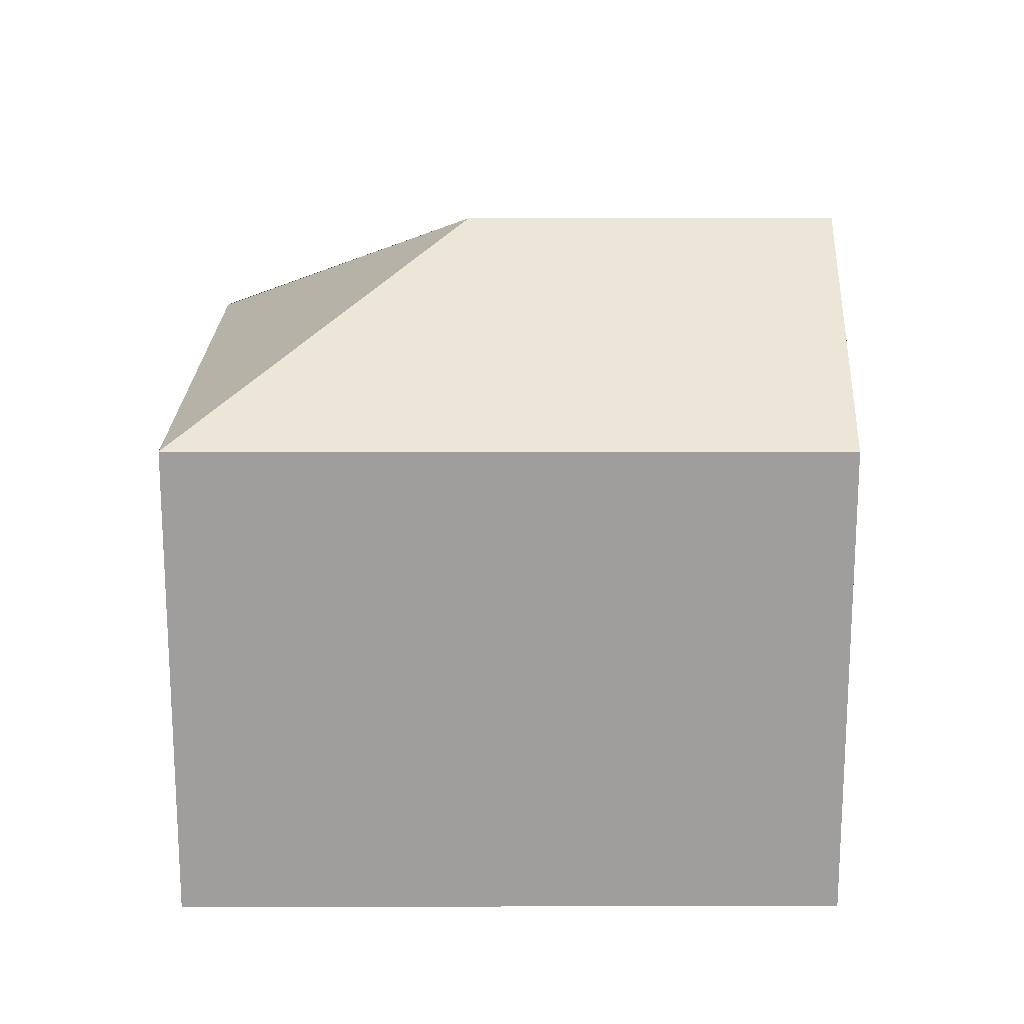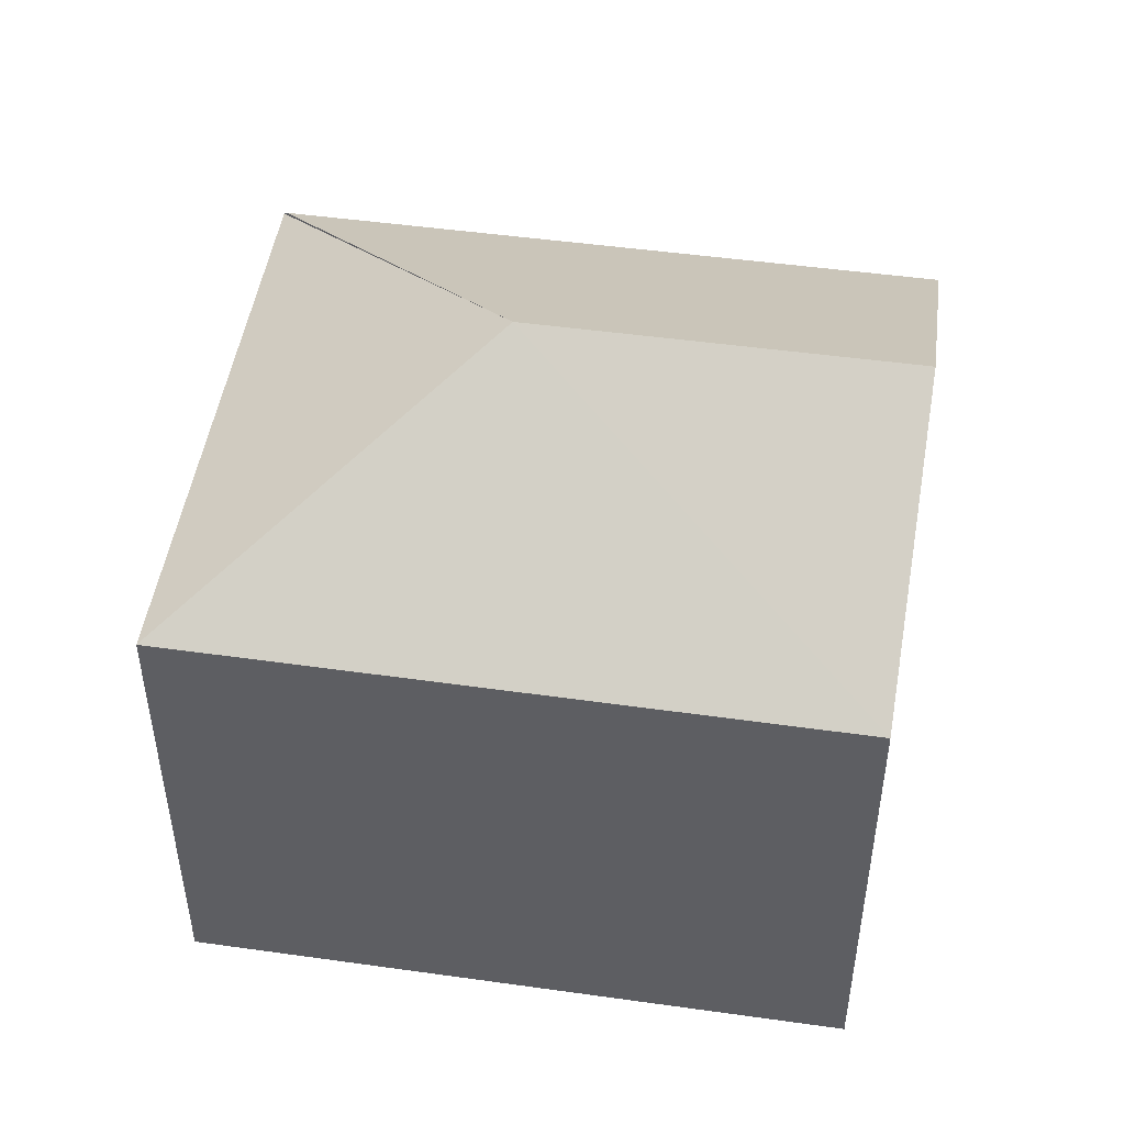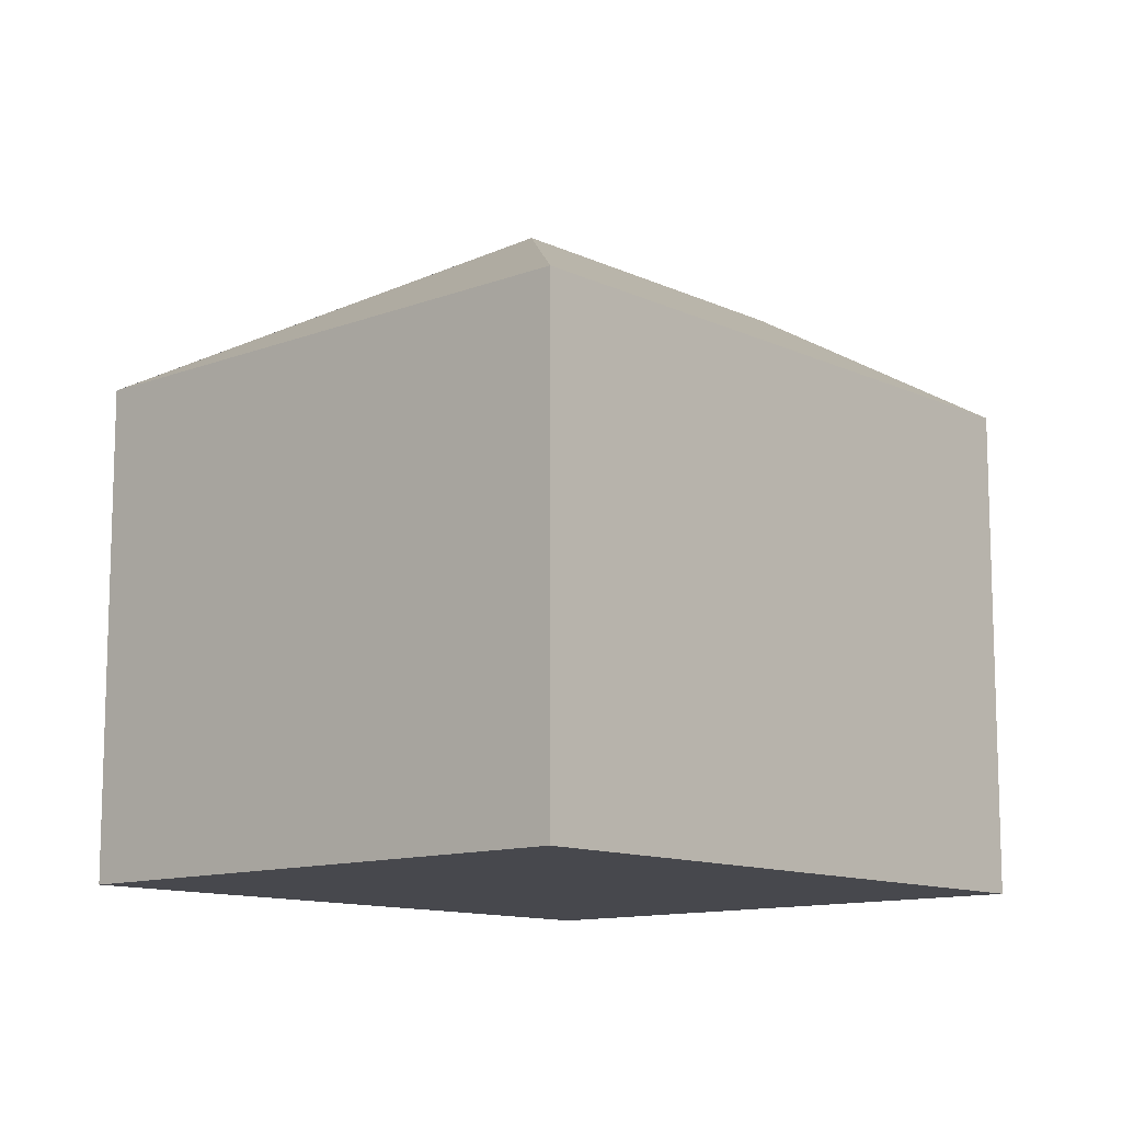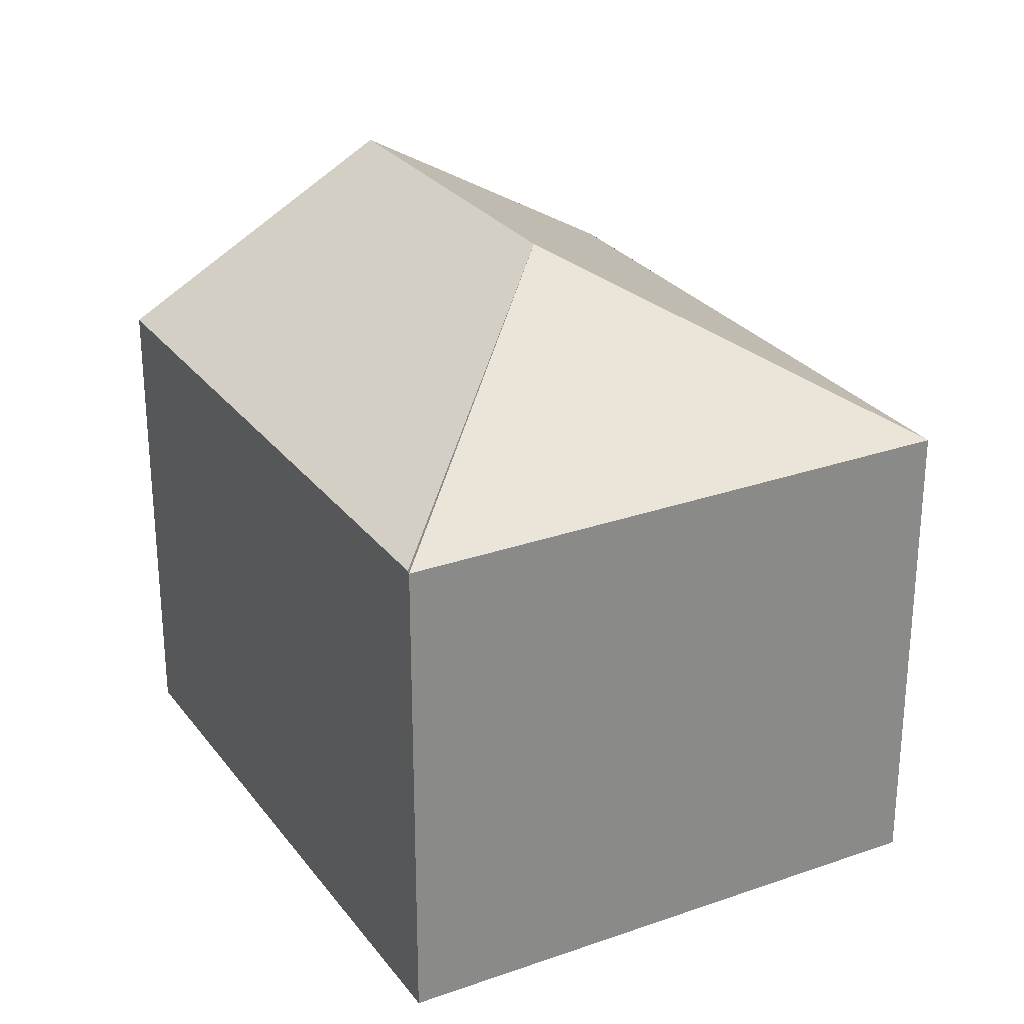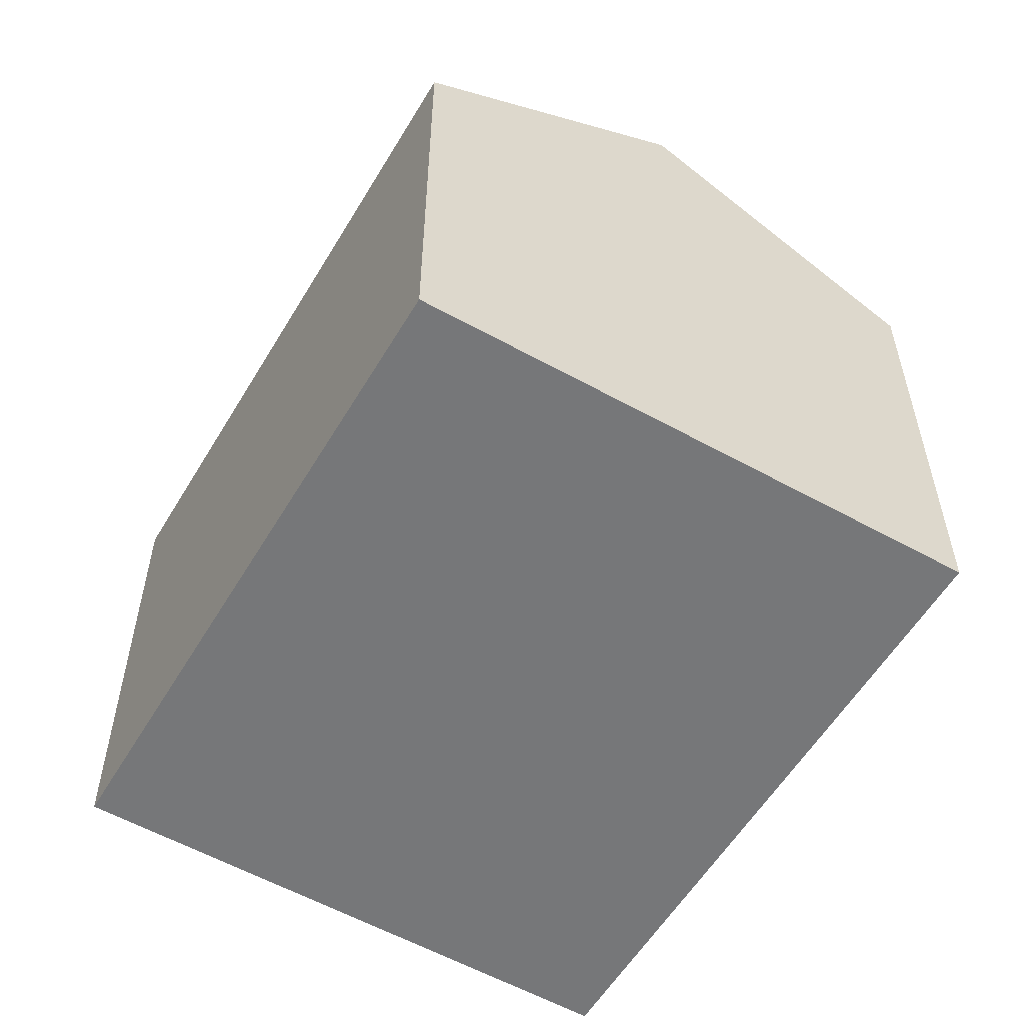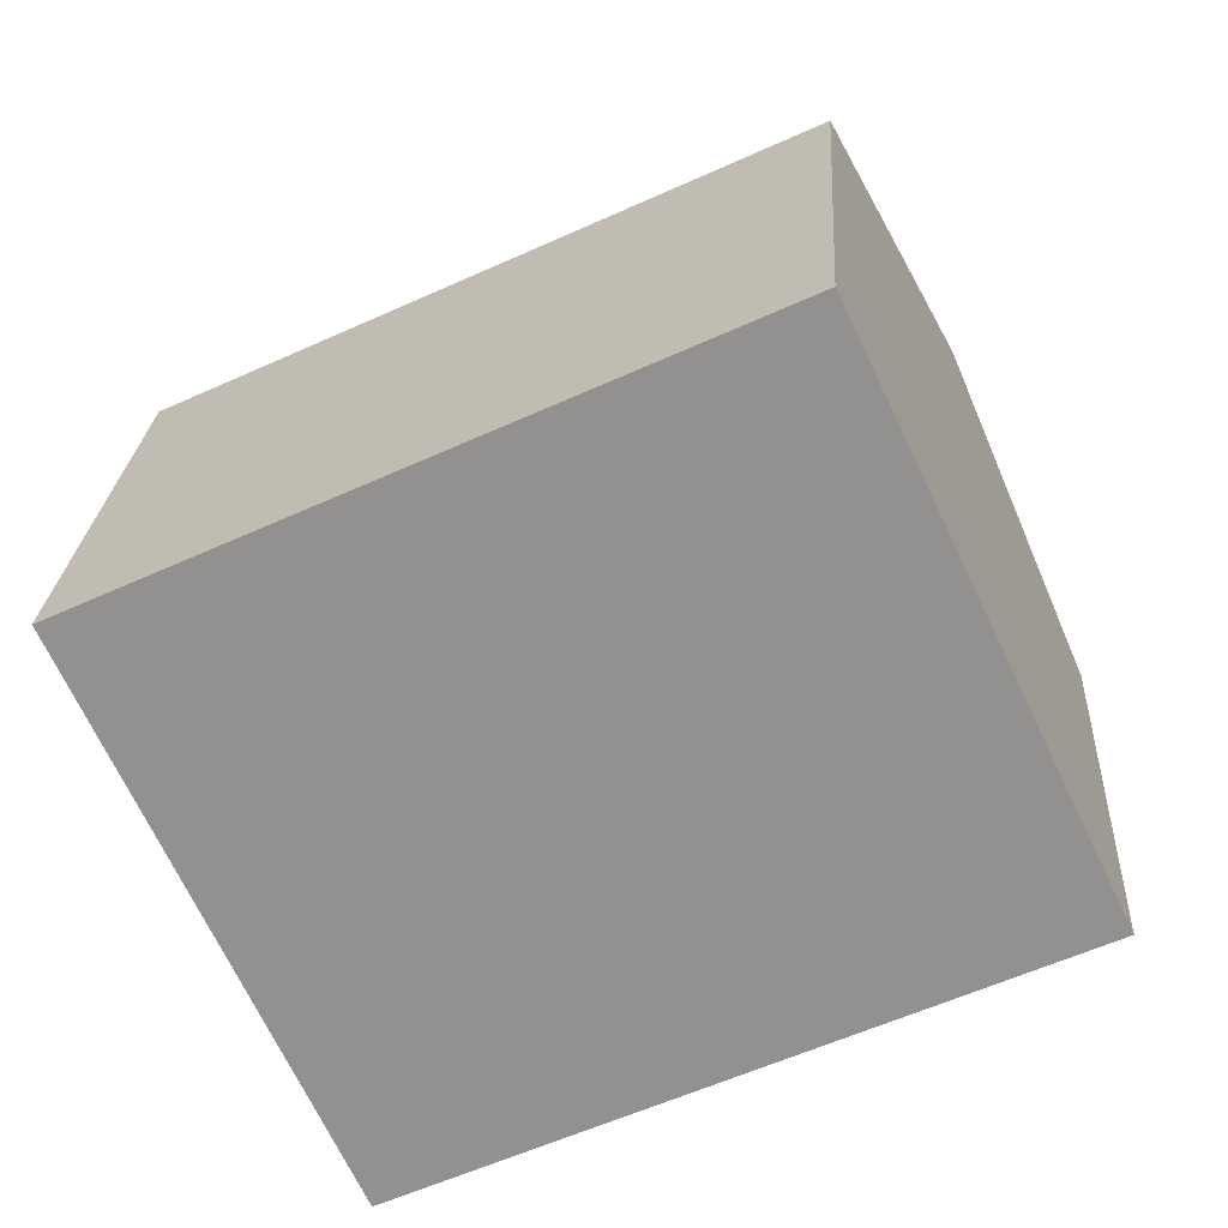
<metadata>
{"format":"obj","ext":"obj","renderer":"f3d","projection":"perspective","resolution":1024,"background":"white","views":[{"elev":19.1,"azim":-25.0,"up":"+Y"},{"elev":49.4,"azim":-16.0,"up":"+Y"},{"elev":-11.7,"azim":-73.0,"up":"+Y"},{"elev":27.2,"azim":-143.5,"up":"+Y"},{"elev":-57.1,"azim":34.6,"up":"+Y"},{"elev":23.5,"azim":3.4,"up":"+Z"}]}
</metadata>
<code>
v  2.492 4.192 -0.9
v  3.909 3.132 1.81
v  4.714 4.192 0.118
v  0 3.137 1.921e-16
v  1.596 3.134 -3.366
v  5.516 3.134 -1.569
v  1.581 3.125 -3.373
v  3.909 -1.108e-16 1.81
v  5.516 9.607e-17 -1.569
v  4.714 -7.225e-18 0.118
v  1.596 2.061e-16 -3.366
v  1.581 2.065e-16 -3.373
v  0 0 0
g defaultobject
f 1 2 3
f 2 1 4
f 5 3 6
f 3 5 1
f 1 7 4
f 8 3 2
f 3 8 6
f 6 8 9
f 9 8 10
f 9 5 6
f 5 9 11
f 5 11 7
f 7 11 12
f 7 13 4
f 13 7 12
f 13 2 4
f 2 13 8
f 10 11 9
f 11 10 8
f 11 8 13
f 11 13 12

</code>
